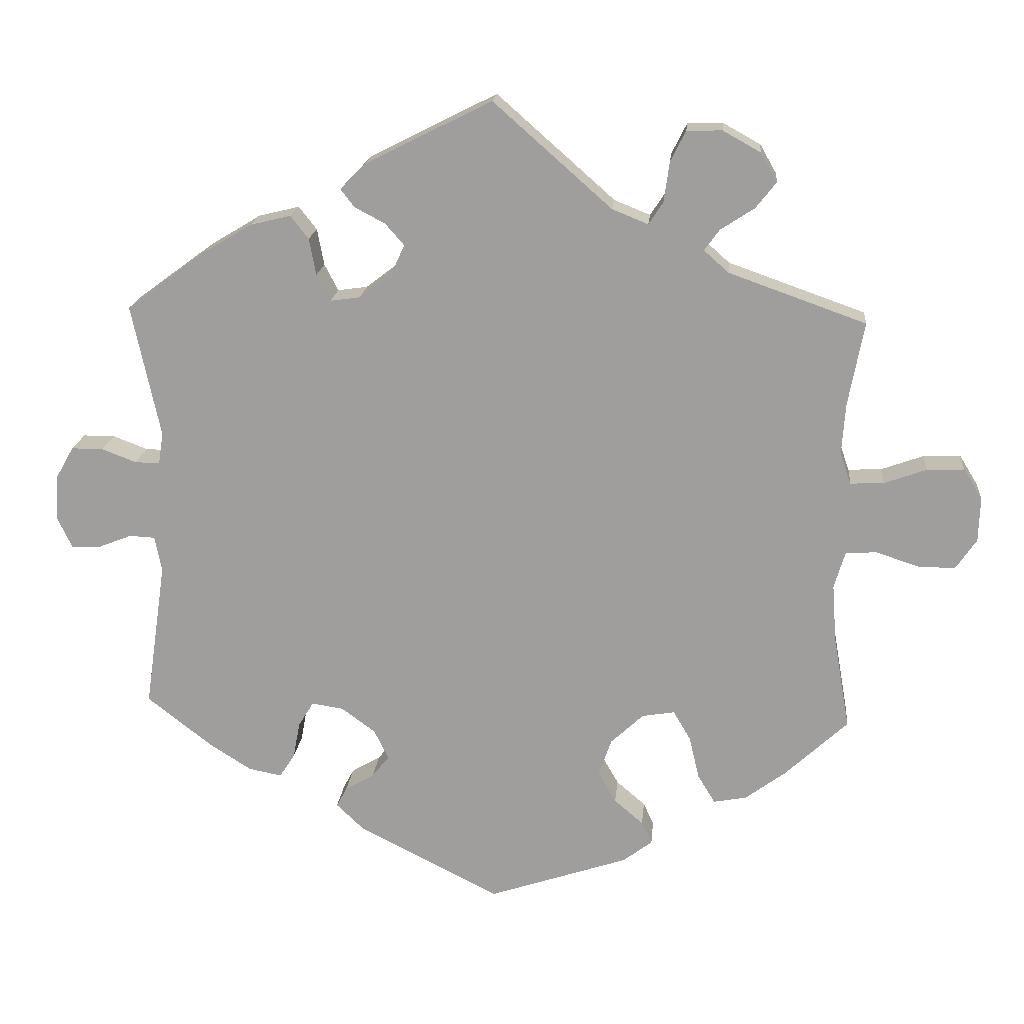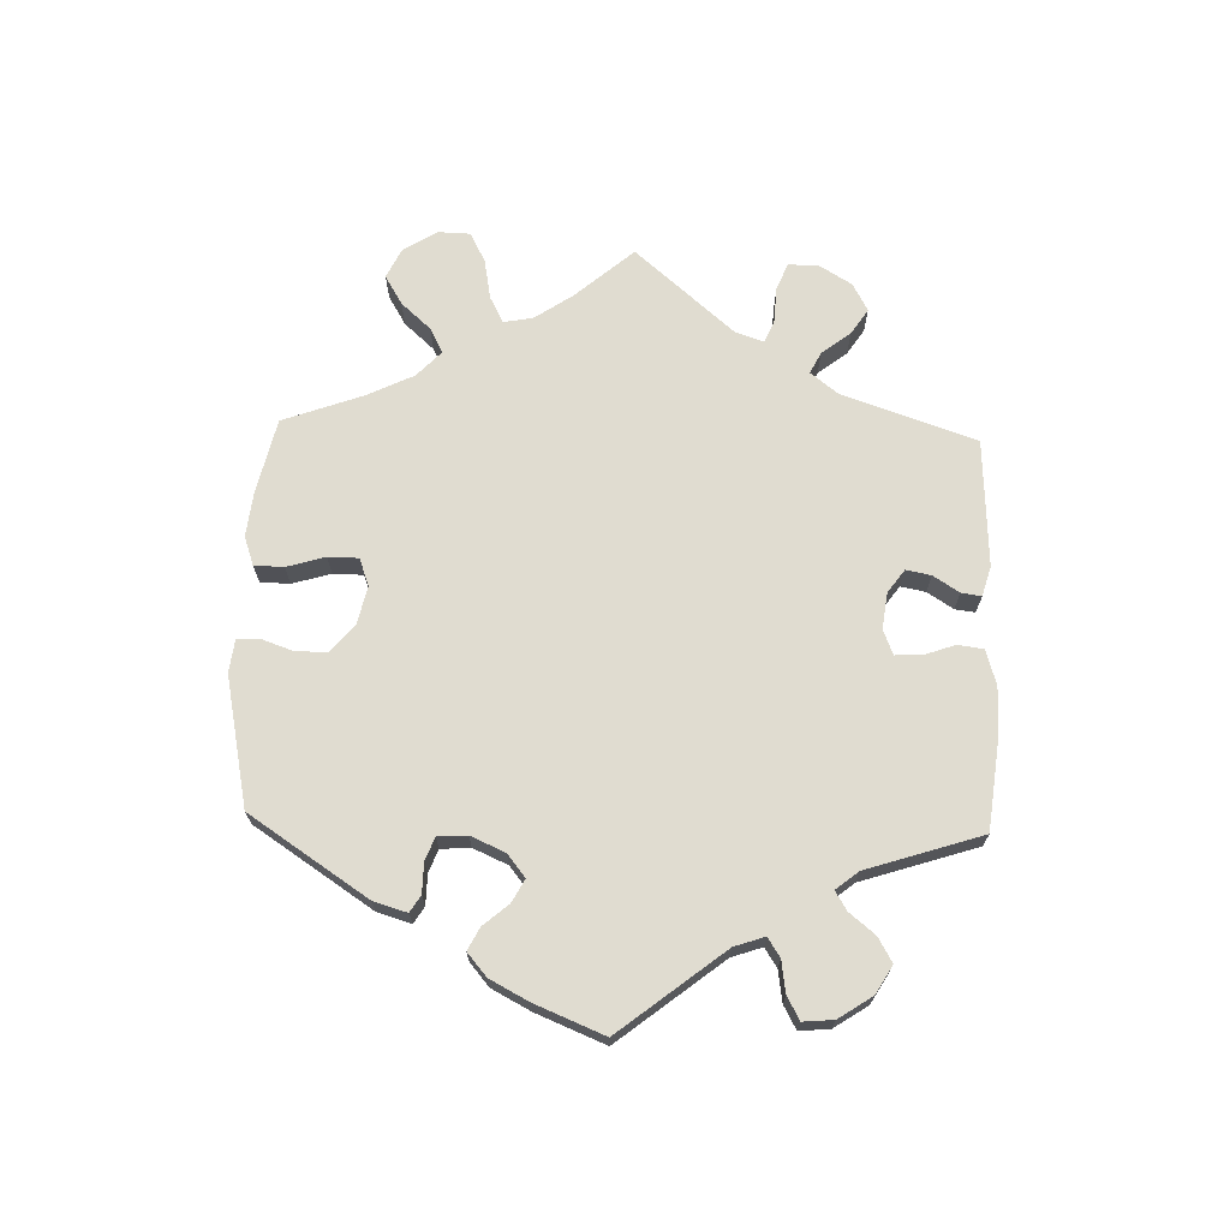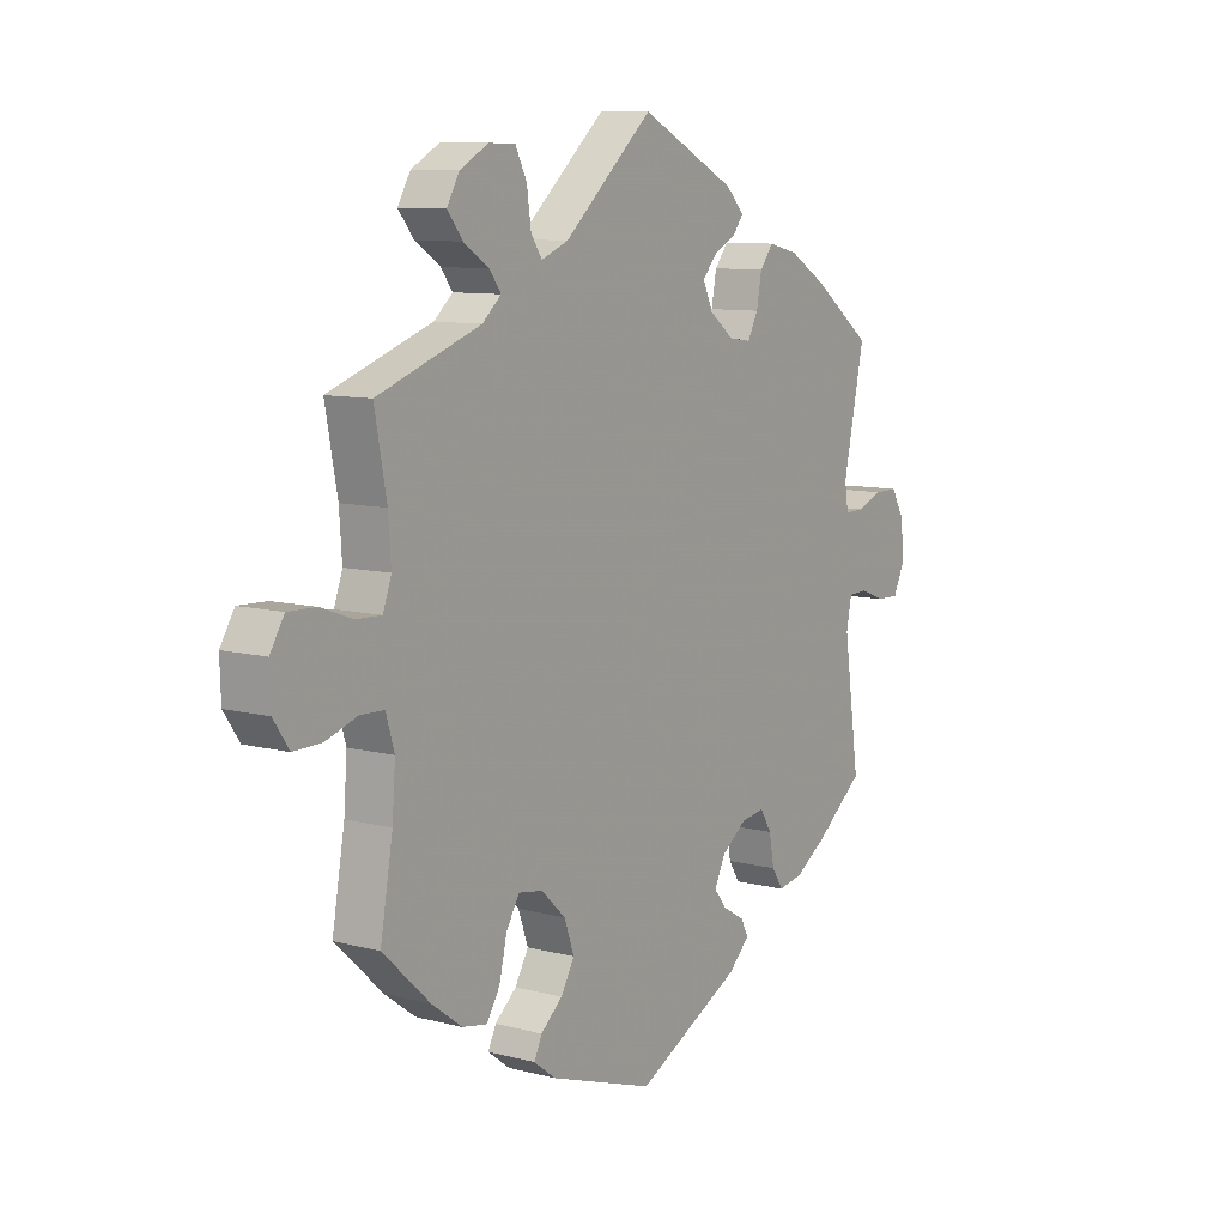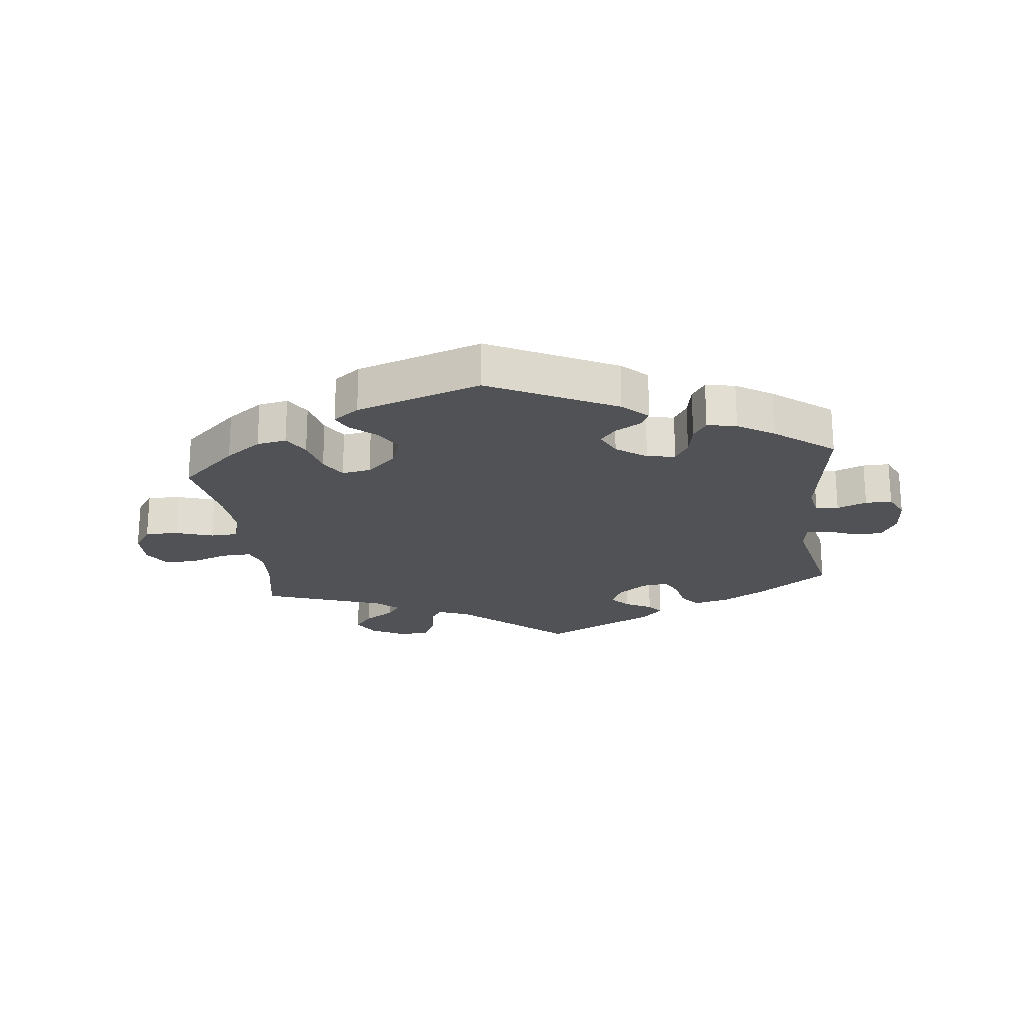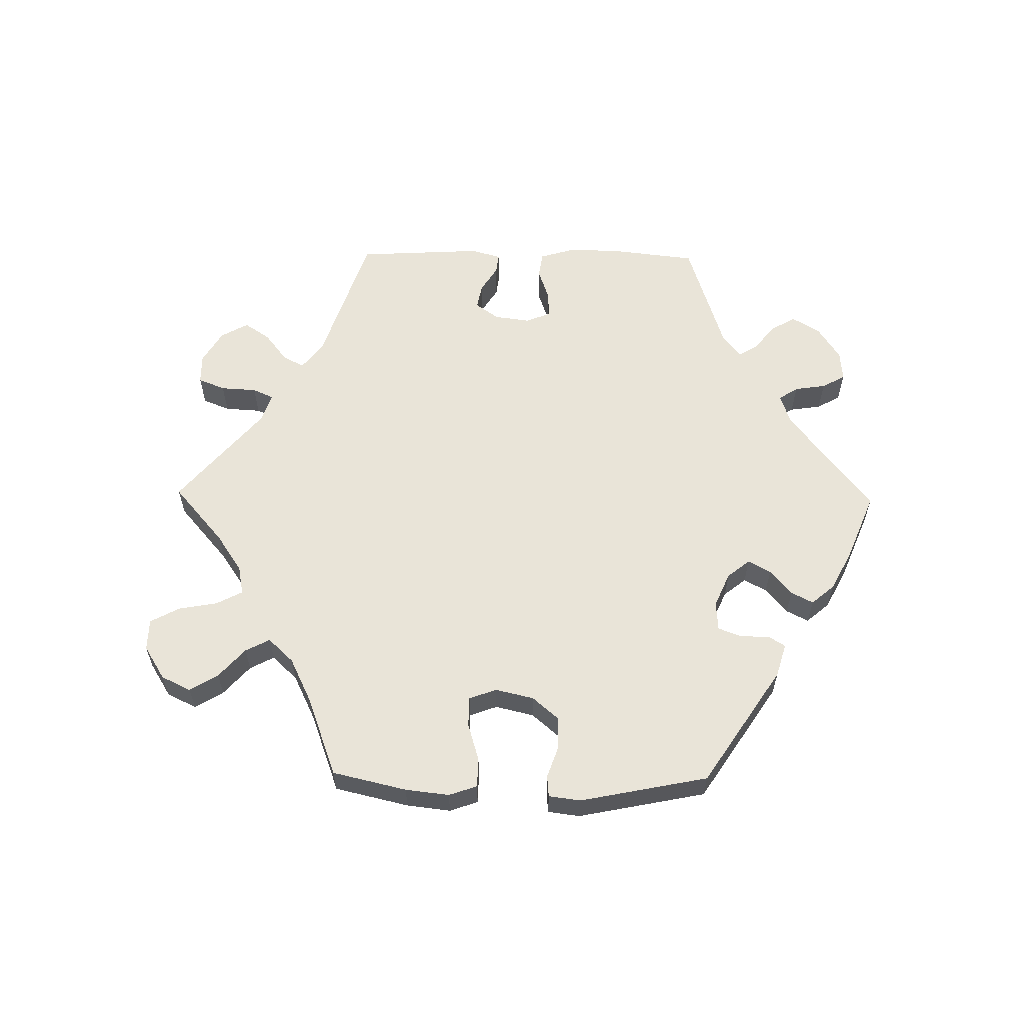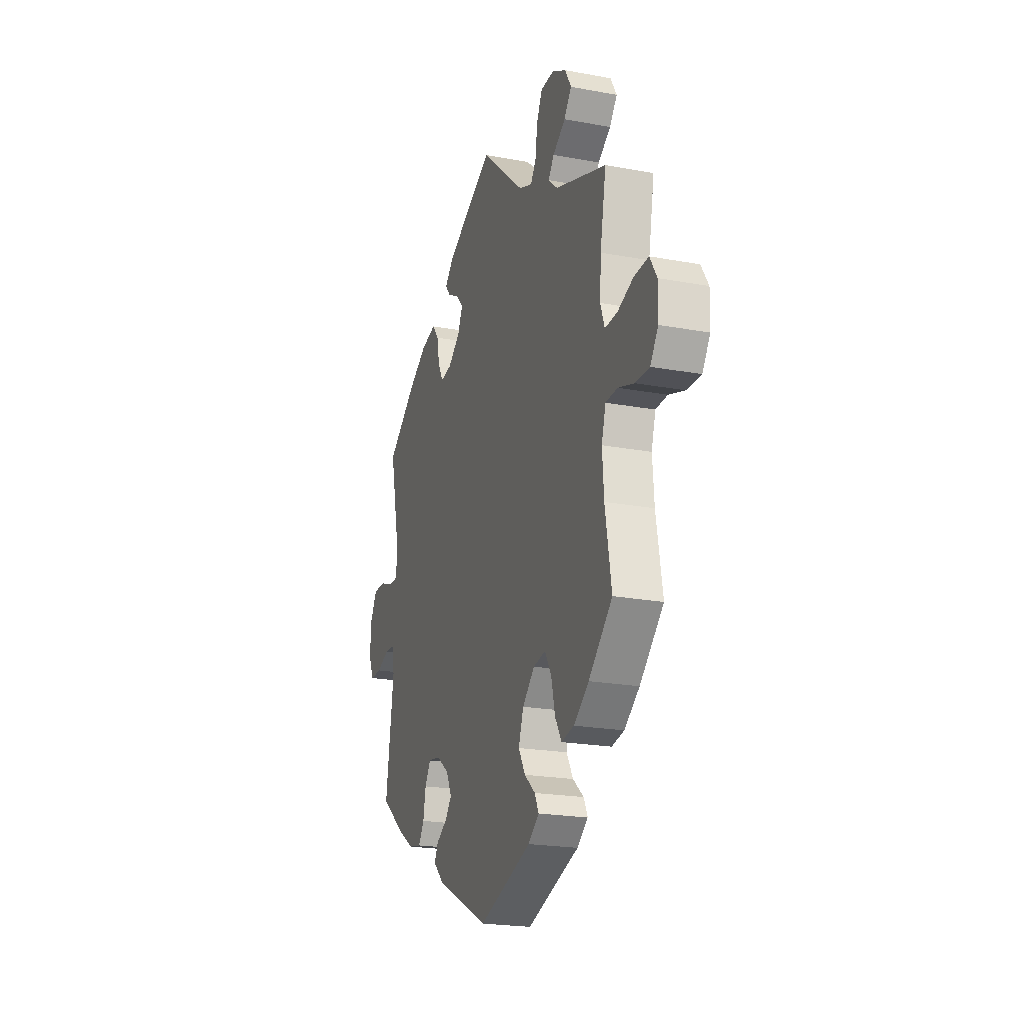
<metadata>
{"format":"obj","ext":"obj","renderer":"f3d","projection":"perspective","resolution":1024,"background":"white","views":[{"elev":18.0,"azim":5.3,"up":"+Z"},{"elev":69.7,"azim":-118.2,"up":"+Y"},{"elev":9.5,"azim":124.4,"up":"+Z"},{"elev":-21.2,"azim":-173.4,"up":"+Y"},{"elev":60.0,"azim":150.9,"up":"+Y"},{"elev":-21.5,"azim":71.8,"up":"+Z"}]}
</metadata>
<code>
v 0.507 0.07 -0.091
v -0.293 0.07 0.451
v 0.34 0.07 -0.447
v -0.246 0.07 -0.478
v -0.194 0.07 0.333
v -0.28 0.07 -0.308
v 0.388 0.07 -0.438
v -0.128 0.07 0.411
v -0.496 0.07 0.118
v 0.228 0.07 -0.309
v -0.257 0.07 0.365
v 0.525 0.07 0.07
v -0.382 0.07 -0.422
v 0.379 0.07 0.553
v 0.181 0.07 -0.353
v 0.715 0.07 0.052
v 0.537 0.07 0.31
v 0.568 0.07 -0.035
v -0.423 0.07 0.394
v -0.231 0.07 -0.45
v -0.199 0.07 0.465
v -0.635 0.07 0.092
v 0 0.07 -0.62
v 0.203 0.07 -0.552
v -0.553 0.07 -0.044
v -0.665 0.07 -0.019
v 0.275 0.07 -0.301
v 0.513 0.07 -0.173
v 0.23 0.07 -0.488
v 0.252 0.07 0.538
v -0.147 0.07 0.369
v 0.683 0.07 -0.056
v -0.661 0.07 0.046
v -0.539 0.07 0.073
v 0.537 0.07 -0.31
v -0.644 0.07 -0.064
v -0.184 0.07 0.527
v 0.274 0.07 0.582
v -0.334 0.07 -0.431
v 0.223 0.07 0.448
v 0.573 0.07 0.072
v 0.688 0.07 0.096
v -0.442 0.07 -0.384
v 0.3 0.07 -0.343
v 0.523 0.07 -0.037
v 0.509 0.07 0.115
v 0.325 0.07 0.583
v 0.339 0.07 0.38
v -0.302 0.07 -0.344
v -0.516 0.07 -0.046
v -0.164 0.07 -0.394
v -0.267 0.07 0.418
v -0.205 0.07 -0.517
v 0.245 0.07 -0.52
v 0.403 0.07 0.511
v -0.601 0.07 -0.063
v -0.219 0.07 0.491
v 0.629 0.07 -0.055
v -0.237 0.07 0.327
v -0.589 0.07 0.092
v 0.514 0.07 0.188
v 0.374 0.07 0.474
v 0.162 0.07 -0.407
v 0.244 0.07 0.48
v -0.506 0.07 -0.097
v -0.234 0.07 -0.315
v -0.351 0.07 0.437
v 0.315 0.07 -0.406
v -0 0.07 0.62
v 0.446 0.07 -0.395
v -0.312 0.07 -0.397
v 0.325 0.07 0.442
v 0.303 0.07 0.412
v -0.537 0.07 -0.31
v -0.155 0.07 0.442
v 0.171 0.07 0.469
v -0.503 0.07 0.072
v -0.185 0.07 -0.351
v 0.634 0.07 0.094
v 0.713 0.07 -0.012
v -0.189 0.07 -0.425
v 0.188 0.07 -0.452
v -0.537 0.07 0.31
v 0.507 -0 -0.091
v -0.293 -0 0.451
v 0.34 -0 -0.447
v -0.246 -0 -0.478
v -0.194 -0 0.333
v -0.28 -0 -0.308
v 0.388 -0 -0.438
v -0.128 -0 0.411
v -0.496 -0 0.118
v 0.228 -0 -0.309
v -0.257 -0 0.365
v 0.525 -0 0.07
v -0.382 -0 -0.422
v 0.379 -0 0.553
v 0.181 -0 -0.353
v 0.715 -0 0.052
v 0.537 -0 0.31
v 0.568 -0 -0.035
v -0.423 -0 0.394
v -0.231 -0 -0.45
v -0.199 -0 0.465
v -0.635 -0 0.092
v 0 -0 -0.62
v 0.203 -0 -0.552
v -0.553 -0 -0.044
v -0.665 -0 -0.019
v 0.275 -0 -0.301
v 0.513 -0 -0.173
v 0.23 -0 -0.488
v 0.252 -0 0.538
v -0.147 -0 0.369
v 0.683 -0 -0.056
v -0.661 -0 0.046
v -0.539 -0 0.073
v 0.537 -0 -0.31
v -0.644 -0 -0.064
v -0.184 -0 0.527
v 0.274 -0 0.582
v -0.334 -0 -0.431
v 0.223 -0 0.448
v 0.573 -0 0.072
v 0.688 -0 0.096
v -0.442 -0 -0.384
v 0.3 -0 -0.343
v 0.523 -0 -0.037
v 0.509 -0 0.115
v 0.325 -0 0.583
v 0.339 -0 0.38
v -0.302 -0 -0.344
v -0.516 -0 -0.046
v -0.164 -0 -0.394
v -0.267 -0 0.418
v -0.205 -0 -0.517
v 0.245 -0 -0.52
v 0.403 -0 0.511
v -0.601 -0 -0.063
v -0.219 -0 0.491
v 0.629 -0 -0.055
v -0.237 -0 0.327
v -0.589 -0 0.092
v 0.514 -0 0.188
v 0.374 -0 0.474
v 0.162 -0 -0.407
v 0.244 -0 0.48
v -0.506 -0 -0.097
v -0.234 -0 -0.315
v -0.351 -0 0.437
v 0.315 -0 -0.406
v -0 -0 0.62
v 0.446 -0 -0.395
v -0.312 -0 -0.397
v 0.325 -0 0.442
v 0.303 -0 0.412
v -0.537 -0 -0.31
v -0.155 -0 0.442
v 0.171 -0 0.469
v -0.503 -0 0.072
v -0.185 -0 -0.351
v 0.634 -0 0.094
v 0.713 -0 -0.012
v -0.189 -0 -0.425
v 0.188 -0 -0.452
v -0.537 -0 0.31
f 48 17 61
f 73 48 61 46
f 14 55 62 72
f 14 72 73
f 47 14 73
f 64 30 38 47
f 40 64 47 73
f 76 40 73 46
f 75 21 57 37
f 8 75 37 69
f 31 8 69 76
f 67 2 52 11
f 67 11 59
f 9 83 19 67
f 77 9 67 59
f 33 22 60 34
f 33 34 77
f 26 33 77
f 25 56 36 26
f 50 25 26 77
f 65 50 77 59
f 49 71 39 13
f 6 49 13 43
f 53 4 20 81
f 53 81 51
f 23 53 51
f 24 23 51 78
f 82 29 54 24
f 63 82 24 78
f 7 3 68 44
f 7 44 27
f 28 35 70 7
f 1 28 7 27
f 45 1 27 10
f 80 32 58 18
f 80 18 45
f 16 80 45
f 41 79 42 16
f 12 41 16 45
f 46 12 45 10
f 5 31 76 46
f 6 43 74 65
f 66 6 65 59
f 15 63 78 66
f 15 66 59 5
f 46 10 15 5
f 144 100 131
f 129 144 131 156
f 155 145 138 97
f 156 155 97
f 156 97 130
f 130 121 113 147
f 156 130 147 123
f 129 156 123 159
f 120 140 104 158
f 152 120 158 91
f 159 152 91 114
f 94 135 85 150
f 142 94 150
f 150 102 166 92
f 142 150 92 160
f 117 143 105 116
f 160 117 116
f 160 116 109
f 109 119 139 108
f 160 109 108 133
f 142 160 133 148
f 96 122 154 132
f 126 96 132 89
f 164 103 87 136
f 134 164 136
f 134 136 106
f 161 134 106 107
f 107 137 112 165
f 161 107 165 146
f 127 151 86 90
f 110 127 90
f 90 153 118 111
f 110 90 111 84
f 93 110 84 128
f 101 141 115 163
f 128 101 163
f 128 163 99
f 99 125 162 124
f 128 99 124 95
f 93 128 95 129
f 129 159 114 88
f 148 157 126 89
f 142 148 89 149
f 149 161 146 98
f 88 142 149 98
f 88 98 93 129
f 61 144 129 46
f 46 129 95 12
f 12 95 124 41
f 41 124 162 79
f 79 162 125 42
f 42 125 99 16
f 16 99 163 80
f 80 163 115 32
f 32 115 141 58
f 58 141 101 18
f 18 101 128 45
f 45 128 84 1
f 1 84 111 28
f 28 111 118 35
f 35 118 153 70
f 70 153 90 7
f 7 90 86 3
f 3 86 151 68
f 68 151 127 44
f 44 127 110 27
f 27 110 93 10
f 10 93 98 15
f 15 98 146 63
f 63 146 165 82
f 82 165 112 29
f 29 112 137 54
f 54 137 107 24
f 24 107 106 23
f 23 106 136 53
f 53 136 87 4
f 4 87 103 20
f 20 103 164 81
f 81 164 134 51
f 51 134 161 78
f 78 161 149 66
f 66 149 89 6
f 6 89 132 49
f 49 132 154 71
f 71 154 122 39
f 39 122 96 13
f 13 96 126 43
f 43 126 157 74
f 74 157 148 65
f 65 148 133 50
f 50 133 108 25
f 25 108 139 56
f 56 139 119 36
f 36 119 109 26
f 26 109 116 33
f 33 116 105 22
f 22 105 143 60
f 60 143 117 34
f 34 117 160 77
f 77 160 92 9
f 9 92 166 83
f 83 166 102 19
f 19 102 150 67
f 67 150 85 2
f 2 85 135 52
f 52 135 94 11
f 11 94 142 59
f 59 142 88 5
f 5 88 114 31
f 31 114 91 8
f 8 91 158 75
f 75 158 104 21
f 21 104 140 57
f 57 140 120 37
f 37 120 152 69
f 69 152 159 76
f 76 159 123 40
f 40 123 147 64
f 64 147 113 30
f 30 113 121 38
f 38 121 130 47
f 47 130 97 14
f 14 97 138 55
f 55 138 145 62
f 62 145 155 72
f 72 155 156 73
f 73 156 131 48
f 48 131 100 17
f 17 100 144 61

</code>
